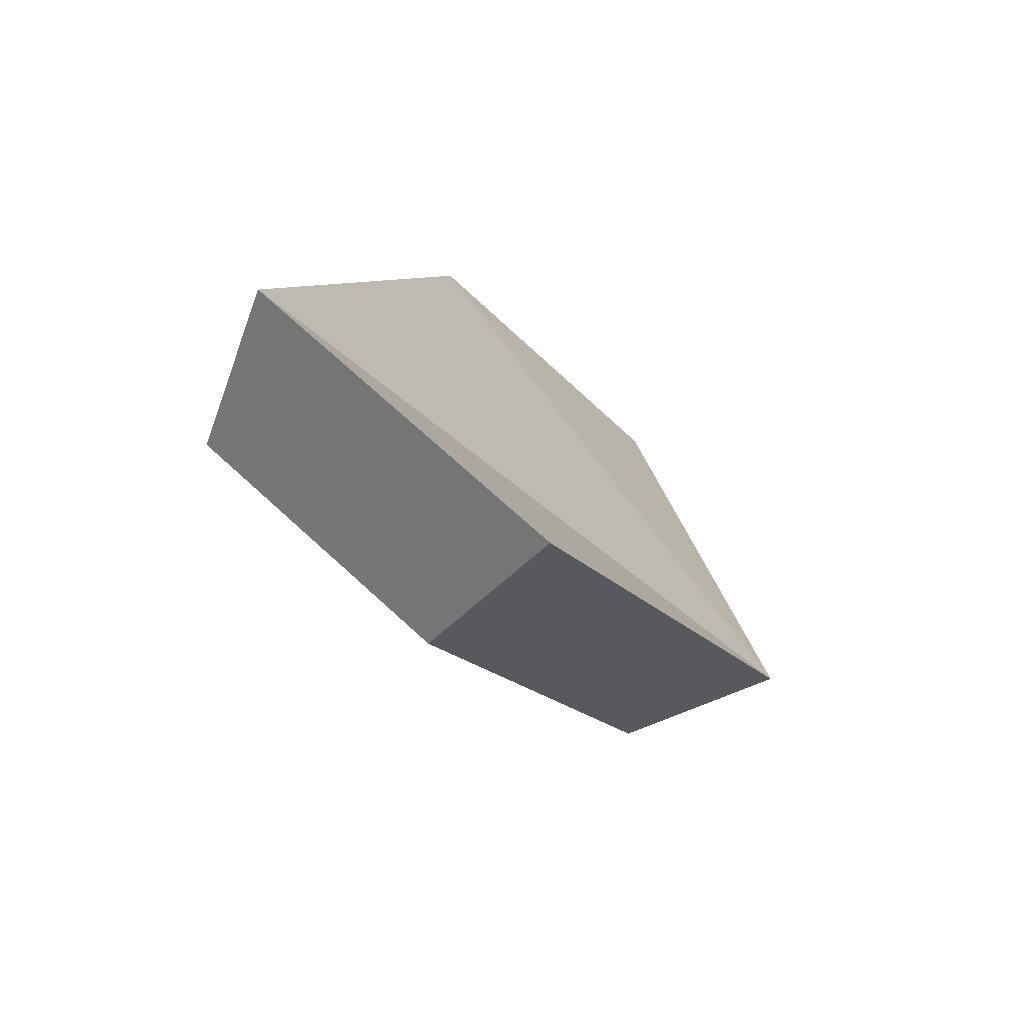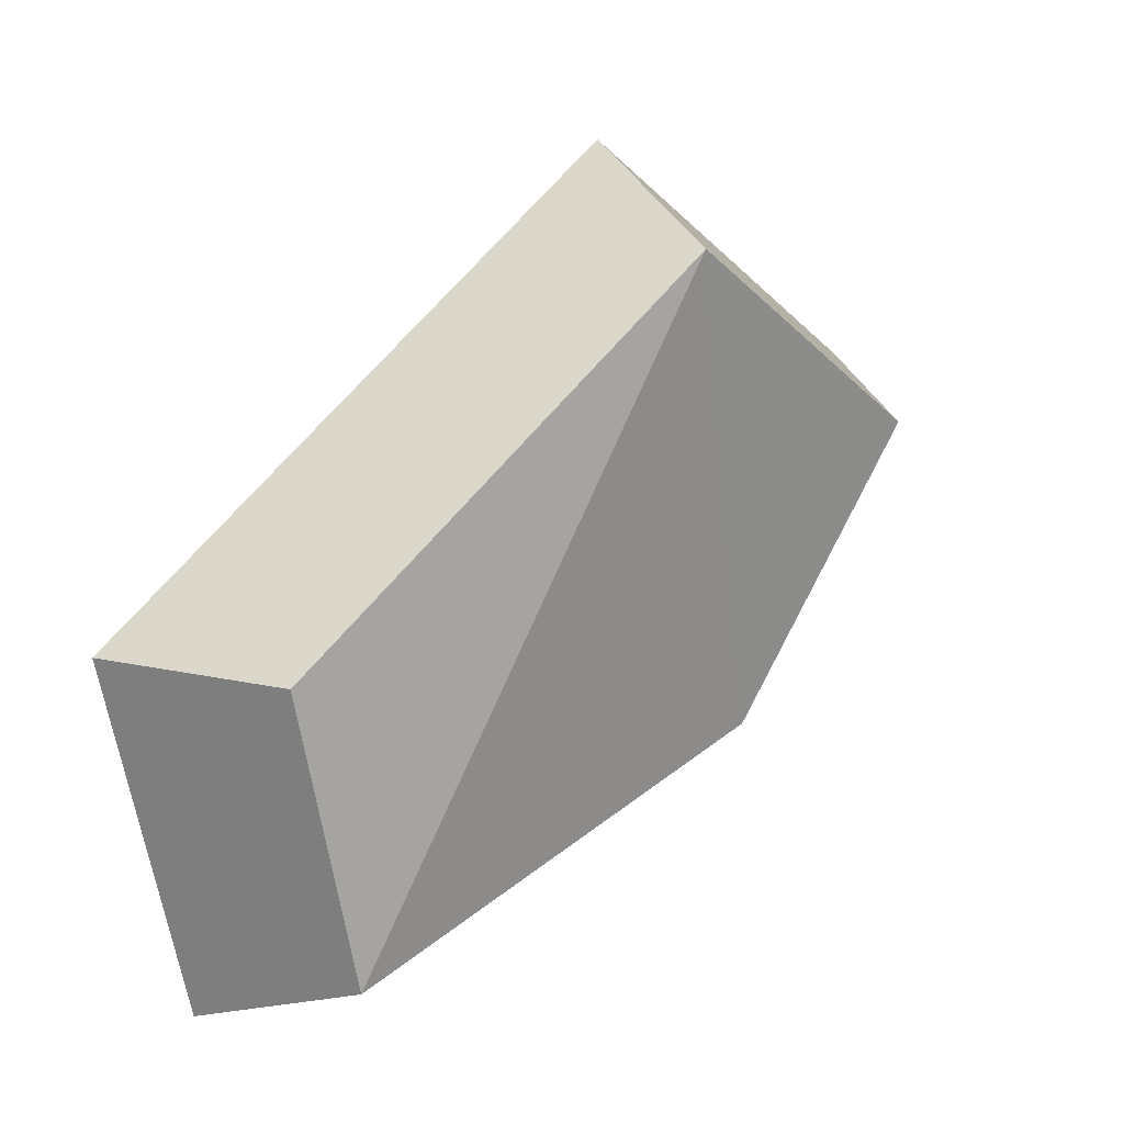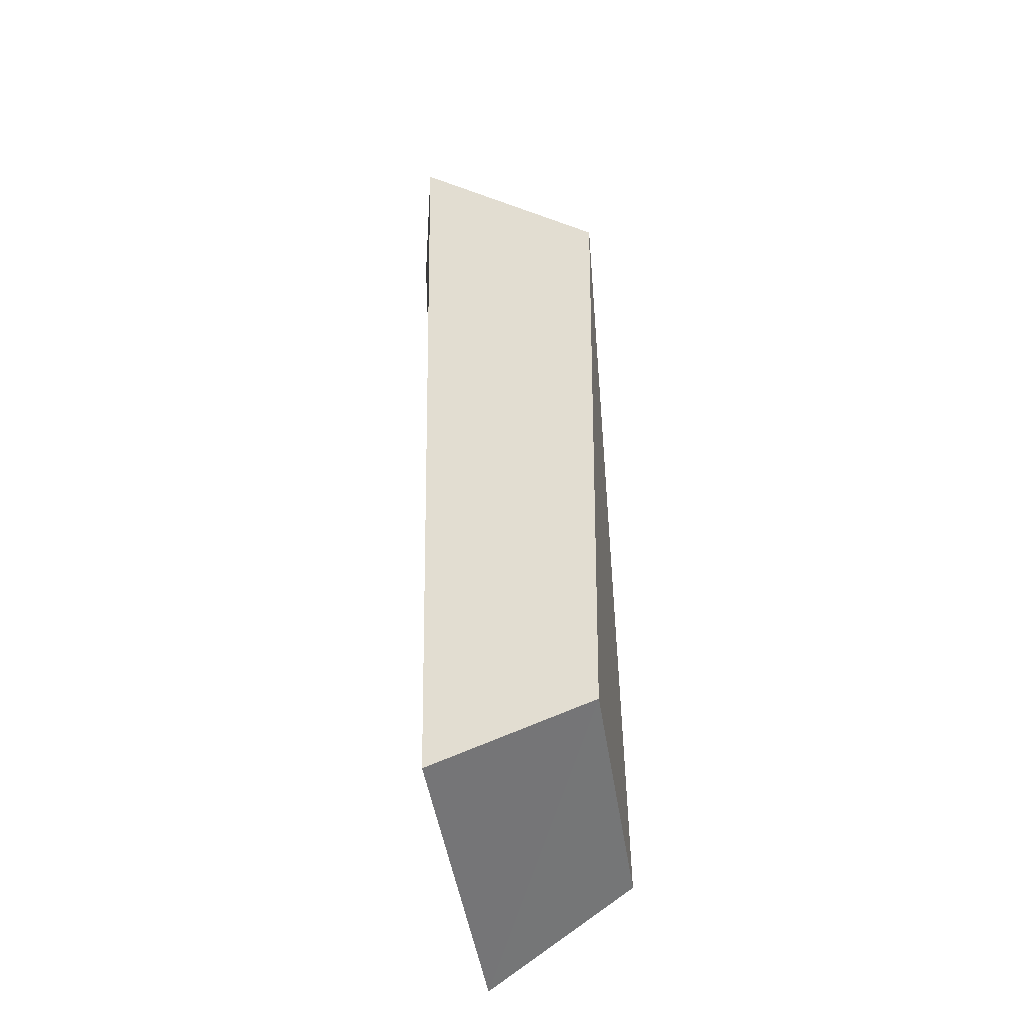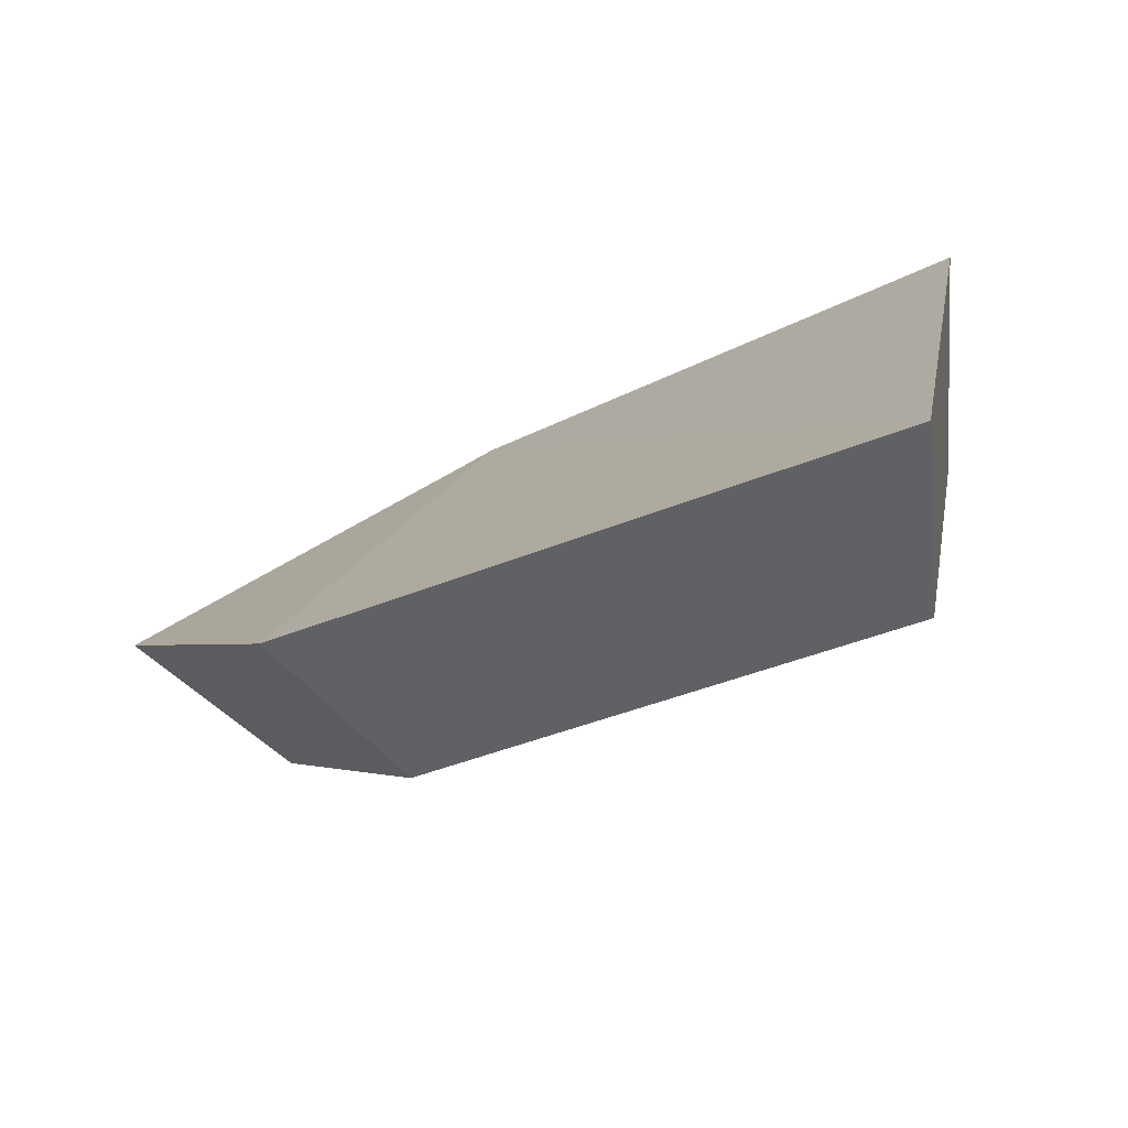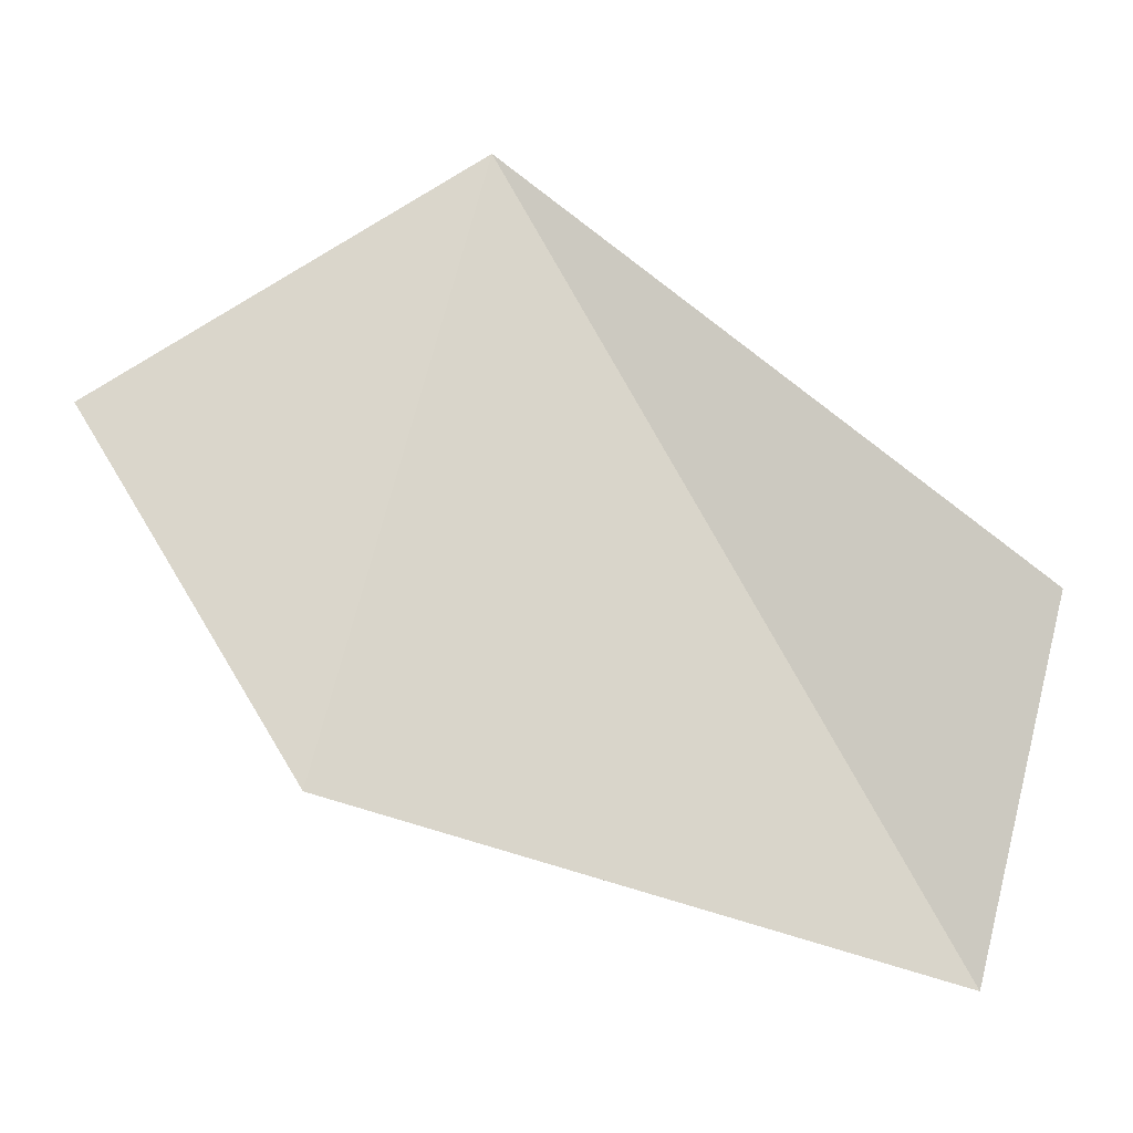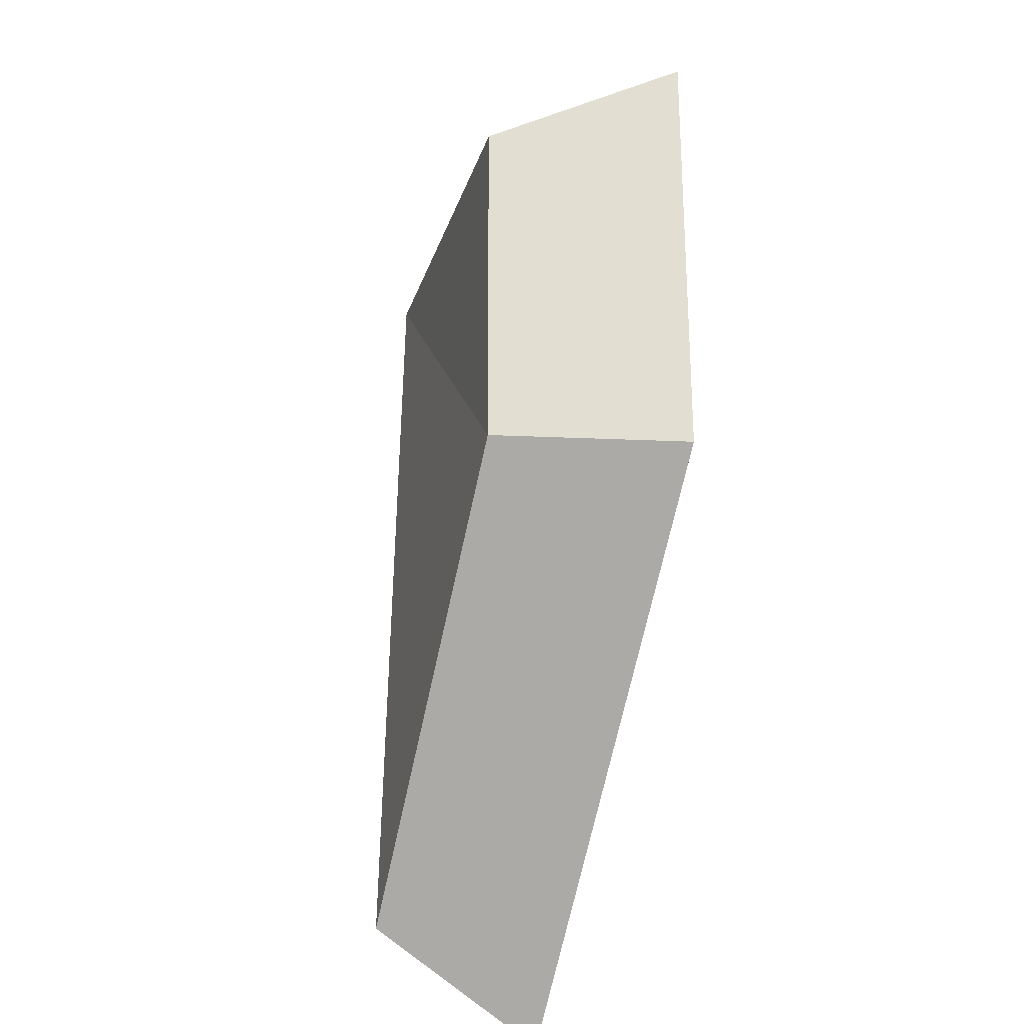
<metadata>
{"format":"obj","ext":"obj","renderer":"f3d","projection":"perspective","resolution":1024,"background":"white","views":[{"elev":-74.6,"azim":-131.1,"up":"+Y"},{"elev":14.1,"azim":51.5,"up":"+Z"},{"elev":-62.3,"azim":8.3,"up":"+Y"},{"elev":-70.7,"azim":-60.6,"up":"+Z"},{"elev":-7.6,"azim":-87.9,"up":"+Z"},{"elev":-59.2,"azim":170.8,"up":"+Z"}]}
</metadata>
<code>
g shard_11_mesh
v 0.185 0.4179 3.698
v -0.3121 -3.893 0.1559
v -0.2206 -3.225 -2.812
v -0.624 1.732 -1.357
v -0.319 3.571 1.623
v 1.194 -2.621 -2.305
v 1.163 -3.137 0.1256
v 1.563 0.3368 2.98
v 0.9115 1.396 -1.094
v 1.157 2.877 1.308
v 0.9115 1.396 -1.094
v 1.157 2.877 1.308
v -0.319 3.571 1.623
v -0.624 1.732 -1.357
v 1.194 -2.621 -2.305
v -0.2206 -3.225 -2.812
v 1.163 -3.137 0.1256
v -0.3121 -3.893 0.1559
v 1.563 0.3368 2.98
v 0.185 0.4179 3.698
v 1.157 2.877 1.308
v -0.319 3.571 1.623
g shard_11_mesh_0
f 3 2 1
f 1 4 3
f 1 5 4
f 8 7 6
f 6 9 8
f 9 10 8
f 13 12 11
f 14 13 11
f 14 11 15
f 16 14 15
f 16 15 17
f 18 16 17
f 18 17 19
f 20 18 19
f 20 19 21
f 22 20 21

</code>
